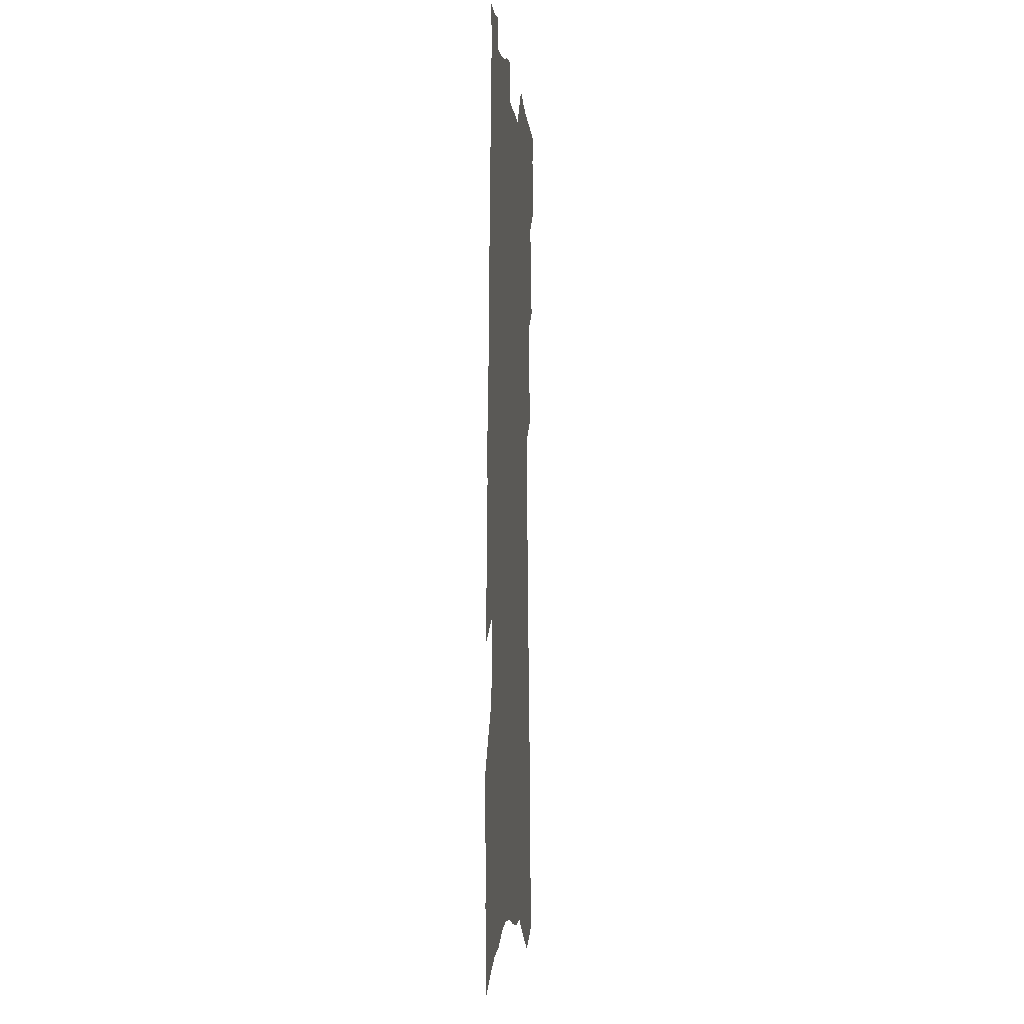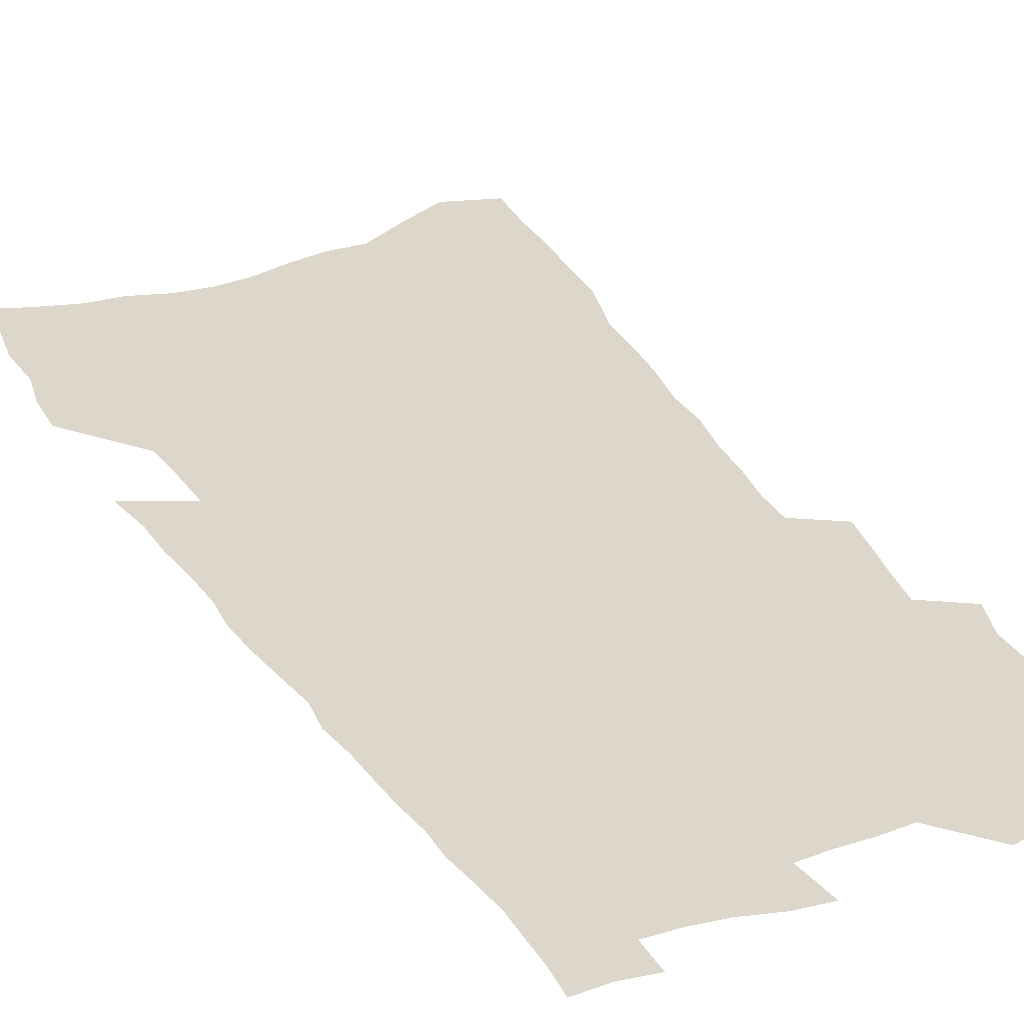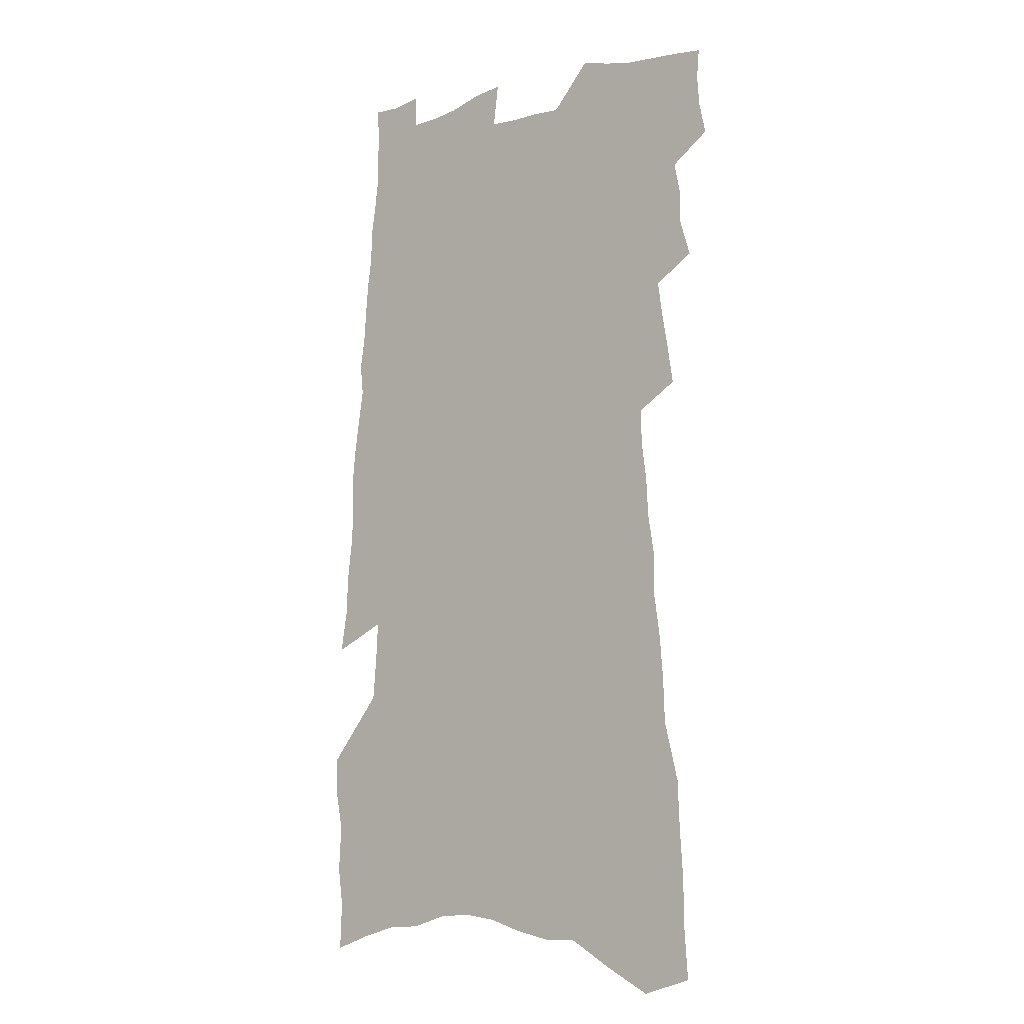
<metadata>
{"format":"obj","ext":"obj","renderer":"f3d","projection":"perspective","resolution":1024,"background":"white","views":[{"elev":-2.1,"azim":95.8,"up":"+Y"},{"elev":30.5,"azim":154.5,"up":"+Z"},{"elev":-8.6,"azim":-141.5,"up":"+Y"}]}
</metadata>
<code>
v 566.8 433.3 0
v 567.9 438.2 0
v 568.3 442.8 0
v 567.9 447.5 0
v 570.2 413.4 0
v 572 419.1 0
v 571.9 423.8 0
v 573 428.9 0
v 573.1 433.6 0
v 573.6 438.3 0
v 573.3 443 0
v 572.5 448 0
v 573.8 392.5 0
v 574.7 398.3 0
v 575.7 404 0
v 576.5 409.4 0
v 577.2 414.6 0
v 577.7 419.6 0
v 578.1 424.4 0
v 577.9 429.1 0
v 578.9 433.9 0
v 578.6 438.5 0
v 578.1 443.2 0
v 577.3 448.4 0
v 572.3 297.7 0
v 572.9 305.8 0
v 573 313.2 0
v 573.5 320.9 0
v 573.8 328.3 0
v 576.1 337.6 0
v 576.4 344.3 0
v 576.9 351.2 0
v 578 358.4 0
v 577.8 364.3 0
v 578.9 371.1 0
v 579.2 377 0
v 580.1 383.2 0
v 580.1 388.6 0
v 580.9 394.4 0
v 581.8 400 0
v 582.1 405.2 0
v 582.8 410.4 0
v 582.9 415.2 0
v 583.5 420.2 0
v 583.9 424.9 0
v 583.5 429.4 0
v 583.7 434 0
v 583.4 438.7 0
v 582.8 443.6 0
v 582 448.7 0
v 580.3 295.2 0
v 581.7 304.6 0
v 581.1 310.9 0
v 581.4 318.5 0
v 583.1 327.6 0
v 583.4 334.6 0
v 584 341.7 0
v 583.7 347.7 0
v 584.1 354.2 0
v 584.9 361.2 0
v 585.4 367.5 0
v 585.8 373.5 0
v 585.8 378.9 0
v 586.7 385.1 0
v 586.4 390.1 0
v 586.8 395.5 0
v 587.4 400.9 0
v 587.5 405.8 0
v 587.8 410.8 0
v 588.4 415.8 0
v 588.4 420.4 0
v 588.8 425.1 0
v 589.2 429.6 0
v 588.8 434.1 0
v 588.2 439 0
v 587.4 444.3 0
v 586.6 449.7 0
v 587.3 298.8 0
v 587.8 306.7 0
v 588.5 315.1 0
v 589.6 323.8 0
v 589.8 330.7 0
v 590.6 338.3 0
v 590.6 344.6 0
v 590.6 350.7 0
v 590.3 356.4 0
v 590.7 362.8 0
v 591.2 369 0
v 591.1 374.5 0
v 591.8 380.7 0
v 592 386.1 0
v 591.9 391 0
v 592.1 396.3 0
v 592.5 401.5 0
v 592.9 406.6 0
v 593.2 411.5 0
v 593.3 416.1 0
v 593.5 420.8 0
v 593.6 425.3 0
v 593.7 429.8 0
v 593.4 434.2 0
v 593.1 439 0
v 592.6 443.9 0
v 591.1 451 0
v 594.6 302.9 0
v 594.6 310.1 0
v 595.5 319.3 0
v 595.9 326.7 0
v 595.9 333.1 0
v 596 339.7 0
v 596 345.8 0
v 596.1 352 0
v 595.8 357.5 0
v 596.6 364.7 0
v 596.6 370.2 0
v 596.4 375.4 0
v 597.1 381.7 0
v 596.8 386.5 0
v 597.6 392.4 0
v 597.6 397.3 0
v 597.6 402.1 0
v 597.8 407 0
v 598 411.8 0
v 597.8 416.2 0
v 598.1 421 0
v 598.3 425.5 0
v 598.2 429.9 0
v 597.9 434.5 0
v 597.9 438.8 0
v 597.4 443.9 0
v 600 302.8 0
v 600.6 312.7 0
v 601.1 320.8 0
v 601.1 327.5 0
v 601.2 334.1 0
v 601.2 340.5 0
v 601.4 347.2 0
v 601.3 352.8 0
v 601.2 358.8 0
v 601.5 365.1 0
v 601.6 370.8 0
v 601.8 376.7 0
v 602 382.3 0
v 602.1 387.6 0
v 602.2 392.7 0
v 602.1 397.3 0
v 602.5 402.6 0
v 602.4 407.2 0
v 602.6 412.1 0
v 602.6 416.6 0
v 602.7 421.1 0
v 602.8 425.6 0
v 602.8 430 0
v 602.6 434.5 0
v 602.4 439.1 0
v 602 444.2 0
v 605.7 303.9 0
v 606 312.6 0
v 606.6 322.7 0
v 606.6 329.2 0
v 606.6 335.5 0
v 606.5 341.4 0
v 606.5 347.5 0
v 606.6 354 0
v 606.6 360.3 0
v 606.6 365.7 0
v 606.7 371.9 0
v 606.8 377.5 0
v 606.8 382.8 0
v 606.9 387.9 0
v 606.9 393 0
v 607 398 0
v 607.1 402.9 0
v 607.3 407.8 0
v 607.2 412.3 0
v 607.3 416.9 0
v 607.3 421.3 0
v 607.2 425.7 0
v 607.3 430.1 0
v 607.2 434.6 0
v 606.9 439.3 0
v 606.7 444.1 0
v 611.5 305.6 0
v 611.5 313.7 0
v 611.7 322.7 0
v 611.7 329.3 0
v 611.6 335.8 0
v 611.5 341.2 0
v 611.6 348.5 0
v 611.5 354.1 0
v 611.5 360.2 0
v 611.5 366.2 0
v 611.6 372.5 0
v 611.5 377.7 0
v 611.5 382.9 0
v 611.5 387.8 0
v 611.6 393 0
v 611.6 397.8 0
v 611.6 402.9 0
v 611.7 407.8 0
v 611.7 412.3 0
v 611.7 416.9 0
v 611.7 421.4 0
v 611.8 425.8 0
v 611.7 430.2 0
v 611.7 434.6 0
v 611.6 439.1 0
v 611.3 444.4 0
v 610.4 451.1 0
v 617 306.3 0
v 616.9 314.6 0
v 616.8 322.5 0
v 616.8 329.4 0
v 616.7 335.6 0
v 616.7 342.4 0
v 616.6 348.6 0
v 616.5 354.4 0
v 616.5 360.1 0
v 616.4 365.6 0
v 616.3 372.1 0
v 616.3 377.7 0
v 616.2 382.9 0
v 616.2 388.3 0
v 616.2 393.1 0
v 616.2 398 0
v 616.2 402.8 0
v 616.1 407.8 0
v 616.2 412.3 0
v 616.1 417 0
v 616.1 421.3 0
v 616.1 425.8 0
v 616.2 430.2 0
v 616.2 434.6 0
v 616.1 439.3 0
v 616 444.1 0
v 615.3 450.6 0
v 622.5 305.8 0
v 622.2 314.4 0
v 622.1 322 0
v 622 328.5 0
v 621.8 335.4 0
v 621.9 341.6 0
v 621.6 348.3 0
v 621.4 354.4 0
v 621.5 359.8 0
v 621.2 366.6 0
v 621.1 372.1 0
v 621.1 377.5 0
v 621 382.7 0
v 620.9 387.9 0
v 620.8 393 0
v 620.7 398.1 0
v 620.8 402.6 0
v 620.6 407.6 0
v 620.7 412.2 0
v 620.5 417 0
v 620.5 421.4 0
v 620.6 425.8 0
v 620.6 430.2 0
v 620.7 434.6 0
v 620.8 439 0
v 620.7 443.8 0
v 620.5 449.1 0
v 628.3 304 0
v 627.8 313.2 0
v 627.4 321.1 0
v 627.4 327.7 0
v 627.6 333.5 0
v 627.1 341.1 0
v 626.9 347.4 0
v 626.7 353.6 0
v 626.5 359.7 0
v 626.4 365.5 0
v 626.2 371.2 0
v 626.1 376.7 0
v 625.9 382.3 0
v 625.7 387.6 0
v 625.6 392.6 0
v 625.5 397.7 0
v 625.4 402.5 0
v 625.8 406.9 0
v 625.3 412.1 0
v 625.4 416.6 0
v 625.1 421.3 0
v 625 425.8 0
v 624.9 430.1 0
v 625.3 434.6 0
v 625.2 439 0
v 625.2 443.5 0
v 625.2 448.4 0
v 633.9 303.6 0
v 633.9 310.7 0
v 633.2 319.2 0
v 633.2 325.9 0
v 632.9 332.9 0
v 632.8 339.4 0
v 632.5 346 0
v 632.1 352.4 0
v 632.1 358.2 0
v 631.7 364.5 0
v 632.1 369.6 0
v 631.4 375.8 0
v 631.2 381.2 0
v 631 386.6 0
v 631.1 391.6 0
v 630.6 397 0
v 630.3 402.1 0
v 630.4 406.9 0
v 630 411.9 0
v 630 416.5 0
v 629.7 421.2 0
v 629.6 425.7 0
v 630.3 430.1 0
v 630 434.6 0
v 629.7 439.1 0
v 629.7 443.5 0
v 629.8 448.3 0
v 629.7 453.4 0
v 639.9 301.9 0
v 639.4 310 0
v 639.3 317.1 0
v 639.6 323.4 0
v 639.1 330.7 0
v 638.6 337.7 0
v 638.8 343.7 0
v 638.2 350.5 0
v 637.9 356.8 0
v 637.5 362.9 0
v 637.3 368.8 0
v 637 374.5 0
v 636.8 380 0
v 636.6 385.4 0
v 636.7 390.5 0
v 636.2 396 0
v 635.8 401.2 0
v 635.8 406.2 0
v 635.2 411.2 0
v 634.9 416.1 0
v 635.1 420.6 0
v 634.7 425.4 0
v 635 429.9 0
v 634.5 434.7 0
v 634.3 439.2 0
v 634.1 443.5 0
v 634.3 448 0
v 634.5 452.6 0
v 646.2 299.6 0
v 645.9 307.3 0
v 646.7 313.4 0
v 646.3 320.6 0
v 647.3 326.3 0
v 647.5 332.8 0
v 646.7 352.6 0
v 645.6 359.5 0
v 645.4 365.5 0
v 644.6 371.7 0
v 644.2 377.5 0
v 644.5 382.8 0
v 644 388.5 0
v 643.2 394.2 0
v 642.3 399.8 0
v 642.8 404.6 0
v 642 410 0
v 641.6 415 0
v 641.2 419.9 0
v 640.5 424.8 0
v 640.4 429.5 0
v 639.6 434.4 0
v 639 439.2 0
v 639 443.7 0
v 638.9 448.1 0
v 639.2 452.8 0
f 8 9 1
f 1 9 2
f 9 10 2
f 2 10 3
f 10 11 3
f 3 11 4
f 11 12 4
f 16 17 5
f 5 17 6
f 17 18 6
f 6 18 7
f 18 19 7
f 7 19 8
f 19 20 8
f 8 20 9
f 20 21 9
f 9 21 10
f 21 22 10
f 10 22 11
f 22 23 11
f 11 23 12
f 23 24 12
f 38 39 13
f 13 39 14
f 39 40 14
f 14 40 15
f 40 41 15
f 15 41 16
f 41 42 16
f 16 42 17
f 42 43 17
f 17 43 18
f 43 44 18
f 18 44 19
f 44 45 19
f 19 45 20
f 45 46 20
f 20 46 21
f 46 47 21
f 21 47 22
f 47 48 22
f 22 48 23
f 48 49 23
f 23 49 24
f 49 50 24
f 51 52 25
f 25 52 26
f 52 53 26
f 26 53 27
f 53 54 27
f 27 54 28
f 54 55 28
f 28 55 29
f 55 56 29
f 29 56 30
f 56 57 30
f 30 57 31
f 57 58 31
f 31 58 32
f 58 59 32
f 32 59 33
f 59 60 33
f 33 60 34
f 60 61 34
f 34 61 35
f 61 62 35
f 35 62 36
f 62 63 36
f 36 63 37
f 63 64 37
f 37 64 38
f 64 65 38
f 38 65 39
f 65 66 39
f 39 66 40
f 66 67 40
f 40 67 41
f 67 68 41
f 41 68 42
f 68 69 42
f 42 69 43
f 69 70 43
f 43 70 44
f 70 71 44
f 44 71 45
f 71 72 45
f 45 72 46
f 72 73 46
f 46 73 47
f 73 74 47
f 47 74 48
f 74 75 48
f 48 75 49
f 75 76 49
f 49 76 50
f 76 77 50
f 51 78 52
f 78 79 52
f 52 79 53
f 79 80 53
f 53 80 54
f 80 81 54
f 54 81 55
f 81 82 55
f 55 82 56
f 82 83 56
f 56 83 57
f 83 84 57
f 57 84 58
f 84 85 58
f 58 85 59
f 85 86 59
f 59 86 60
f 86 87 60
f 60 87 61
f 87 88 61
f 61 88 62
f 88 89 62
f 62 89 63
f 89 90 63
f 63 90 64
f 90 91 64
f 64 91 65
f 91 92 65
f 65 92 66
f 92 93 66
f 66 93 67
f 93 94 67
f 67 94 68
f 94 95 68
f 68 95 69
f 95 96 69
f 69 96 70
f 96 97 70
f 70 97 71
f 97 98 71
f 71 98 72
f 98 99 72
f 72 99 73
f 99 100 73
f 73 100 74
f 100 101 74
f 74 101 75
f 101 102 75
f 75 102 76
f 102 103 76
f 76 103 77
f 103 104 77
f 78 105 79
f 105 106 79
f 79 106 80
f 106 107 80
f 80 107 81
f 107 108 81
f 81 108 82
f 108 109 82
f 82 109 83
f 109 110 83
f 83 110 84
f 110 111 84
f 84 111 85
f 111 112 85
f 85 112 86
f 112 113 86
f 86 113 87
f 113 114 87
f 87 114 88
f 114 115 88
f 88 115 89
f 115 116 89
f 89 116 90
f 116 117 90
f 90 117 91
f 117 118 91
f 91 118 92
f 118 119 92
f 92 119 93
f 119 120 93
f 93 120 94
f 120 121 94
f 94 121 95
f 121 122 95
f 95 122 96
f 122 123 96
f 96 123 97
f 123 124 97
f 97 124 98
f 124 125 98
f 98 125 99
f 125 126 99
f 99 126 100
f 126 127 100
f 100 127 101
f 127 128 101
f 101 128 102
f 128 129 102
f 102 129 103
f 129 130 103
f 103 130 104
f 105 131 106
f 131 132 106
f 106 132 107
f 132 133 107
f 107 133 108
f 133 134 108
f 108 134 109
f 134 135 109
f 109 135 110
f 135 136 110
f 110 136 111
f 136 137 111
f 111 137 112
f 137 138 112
f 112 138 113
f 138 139 113
f 113 139 114
f 139 140 114
f 114 140 115
f 140 141 115
f 115 141 116
f 141 142 116
f 116 142 117
f 142 143 117
f 117 143 118
f 143 144 118
f 118 144 119
f 144 145 119
f 119 145 120
f 145 146 120
f 120 146 121
f 146 147 121
f 121 147 122
f 147 148 122
f 122 148 123
f 148 149 123
f 123 149 124
f 149 150 124
f 124 150 125
f 150 151 125
f 125 151 126
f 151 152 126
f 126 152 127
f 152 153 127
f 127 153 128
f 153 154 128
f 128 154 129
f 154 155 129
f 129 155 130
f 155 156 130
f 131 157 132
f 157 158 132
f 132 158 133
f 158 159 133
f 133 159 134
f 159 160 134
f 134 160 135
f 160 161 135
f 135 161 136
f 161 162 136
f 136 162 137
f 162 163 137
f 137 163 138
f 163 164 138
f 138 164 139
f 164 165 139
f 139 165 140
f 165 166 140
f 140 166 141
f 166 167 141
f 141 167 142
f 167 168 142
f 142 168 143
f 168 169 143
f 143 169 144
f 169 170 144
f 144 170 145
f 170 171 145
f 145 171 146
f 171 172 146
f 146 172 147
f 172 173 147
f 147 173 148
f 173 174 148
f 148 174 149
f 174 175 149
f 149 175 150
f 175 176 150
f 150 176 151
f 176 177 151
f 151 177 152
f 177 178 152
f 152 178 153
f 178 179 153
f 153 179 154
f 179 180 154
f 154 180 155
f 180 181 155
f 155 181 156
f 181 182 156
f 157 183 158
f 183 184 158
f 158 184 159
f 184 185 159
f 159 185 160
f 185 186 160
f 160 186 161
f 186 187 161
f 161 187 162
f 187 188 162
f 162 188 163
f 188 189 163
f 163 189 164
f 189 190 164
f 164 190 165
f 190 191 165
f 165 191 166
f 191 192 166
f 166 192 167
f 192 193 167
f 167 193 168
f 193 194 168
f 168 194 169
f 194 195 169
f 169 195 170
f 195 196 170
f 170 196 171
f 196 197 171
f 171 197 172
f 197 198 172
f 172 198 173
f 198 199 173
f 173 199 174
f 199 200 174
f 174 200 175
f 200 201 175
f 175 201 176
f 201 202 176
f 176 202 177
f 202 203 177
f 177 203 178
f 203 204 178
f 178 204 179
f 204 205 179
f 179 205 180
f 205 206 180
f 180 206 181
f 206 207 181
f 181 207 182
f 207 208 182
f 183 210 184
f 210 211 184
f 184 211 185
f 211 212 185
f 185 212 186
f 212 213 186
f 186 213 187
f 213 214 187
f 187 214 188
f 214 215 188
f 188 215 189
f 215 216 189
f 189 216 190
f 216 217 190
f 190 217 191
f 217 218 191
f 191 218 192
f 218 219 192
f 192 219 193
f 219 220 193
f 193 220 194
f 220 221 194
f 194 221 195
f 221 222 195
f 195 222 196
f 222 223 196
f 196 223 197
f 223 224 197
f 197 224 198
f 224 225 198
f 198 225 199
f 225 226 199
f 199 226 200
f 226 227 200
f 200 227 201
f 227 228 201
f 201 228 202
f 228 229 202
f 202 229 203
f 229 230 203
f 203 230 204
f 230 231 204
f 204 231 205
f 231 232 205
f 205 232 206
f 232 233 206
f 206 233 207
f 233 234 207
f 207 234 208
f 234 235 208
f 208 235 209
f 235 236 209
f 210 237 211
f 237 238 211
f 211 238 212
f 238 239 212
f 212 239 213
f 239 240 213
f 213 240 214
f 240 241 214
f 214 241 215
f 241 242 215
f 215 242 216
f 242 243 216
f 216 243 217
f 243 244 217
f 217 244 218
f 244 245 218
f 218 245 219
f 245 246 219
f 219 246 220
f 246 247 220
f 220 247 221
f 247 248 221
f 221 248 222
f 248 249 222
f 222 249 223
f 249 250 223
f 223 250 224
f 250 251 224
f 224 251 225
f 251 252 225
f 225 252 226
f 252 253 226
f 226 253 227
f 253 254 227
f 227 254 228
f 254 255 228
f 228 255 229
f 255 256 229
f 229 256 230
f 256 257 230
f 230 257 231
f 257 258 231
f 231 258 232
f 258 259 232
f 232 259 233
f 259 260 233
f 233 260 234
f 260 261 234
f 234 261 235
f 261 262 235
f 235 262 236
f 262 263 236
f 237 264 238
f 264 265 238
f 238 265 239
f 265 266 239
f 239 266 240
f 266 267 240
f 240 267 241
f 267 268 241
f 241 268 242
f 268 269 242
f 242 269 243
f 269 270 243
f 243 270 244
f 270 271 244
f 244 271 245
f 271 272 245
f 245 272 246
f 272 273 246
f 246 273 247
f 273 274 247
f 247 274 248
f 274 275 248
f 248 275 249
f 275 276 249
f 249 276 250
f 276 277 250
f 250 277 251
f 277 278 251
f 251 278 252
f 278 279 252
f 252 279 253
f 279 280 253
f 253 280 254
f 280 281 254
f 254 281 255
f 281 282 255
f 255 282 256
f 282 283 256
f 256 283 257
f 283 284 257
f 257 284 258
f 284 285 258
f 258 285 259
f 285 286 259
f 259 286 260
f 286 287 260
f 260 287 261
f 287 288 261
f 261 288 262
f 288 289 262
f 262 289 263
f 289 290 263
f 264 291 265
f 291 292 265
f 265 292 266
f 292 293 266
f 266 293 267
f 293 294 267
f 267 294 268
f 294 295 268
f 268 295 269
f 295 296 269
f 269 296 270
f 296 297 270
f 270 297 271
f 297 298 271
f 271 298 272
f 298 299 272
f 272 299 273
f 299 300 273
f 273 300 274
f 300 301 274
f 274 301 275
f 301 302 275
f 275 302 276
f 302 303 276
f 276 303 277
f 303 304 277
f 277 304 278
f 304 305 278
f 278 305 279
f 305 306 279
f 279 306 280
f 306 307 280
f 280 307 281
f 307 308 281
f 281 308 282
f 308 309 282
f 282 309 283
f 309 310 283
f 283 310 284
f 310 311 284
f 284 311 285
f 311 312 285
f 285 312 286
f 312 313 286
f 286 313 287
f 313 314 287
f 287 314 288
f 314 315 288
f 288 315 289
f 315 316 289
f 289 316 290
f 316 317 290
f 291 319 292
f 319 320 292
f 292 320 293
f 320 321 293
f 293 321 294
f 321 322 294
f 294 322 295
f 322 323 295
f 295 323 296
f 323 324 296
f 296 324 297
f 324 325 297
f 297 325 298
f 325 326 298
f 298 326 299
f 326 327 299
f 299 327 300
f 327 328 300
f 300 328 301
f 328 329 301
f 301 329 302
f 329 330 302
f 302 330 303
f 330 331 303
f 303 331 304
f 331 332 304
f 304 332 305
f 332 333 305
f 305 333 306
f 333 334 306
f 306 334 307
f 334 335 307
f 307 335 308
f 335 336 308
f 308 336 309
f 336 337 309
f 309 337 310
f 337 338 310
f 310 338 311
f 338 339 311
f 311 339 312
f 339 340 312
f 312 340 313
f 340 341 313
f 313 341 314
f 341 342 314
f 314 342 315
f 342 343 315
f 315 343 316
f 343 344 316
f 316 344 317
f 344 345 317
f 317 345 318
f 345 346 318
f 319 347 320
f 347 348 320
f 320 348 321
f 348 349 321
f 321 349 322
f 349 350 322
f 322 350 323
f 350 351 323
f 323 351 324
f 351 352 324
f 324 352 325
f 327 353 328
f 353 354 328
f 328 354 329
f 354 355 329
f 329 355 330
f 355 356 330
f 330 356 331
f 356 357 331
f 331 357 332
f 357 358 332
f 332 358 333
f 358 359 333
f 333 359 334
f 359 360 334
f 334 360 335
f 360 361 335
f 335 361 336
f 361 362 336
f 336 362 337
f 362 363 337
f 337 363 338
f 363 364 338
f 338 364 339
f 364 365 339
f 339 365 340
f 365 366 340
f 340 366 341
f 366 367 341
f 341 367 342
f 367 368 342
f 342 368 343
f 368 369 343
f 343 369 344
f 369 370 344
f 344 370 345
f 370 371 345
f 345 371 346
f 371 372 346

</code>
